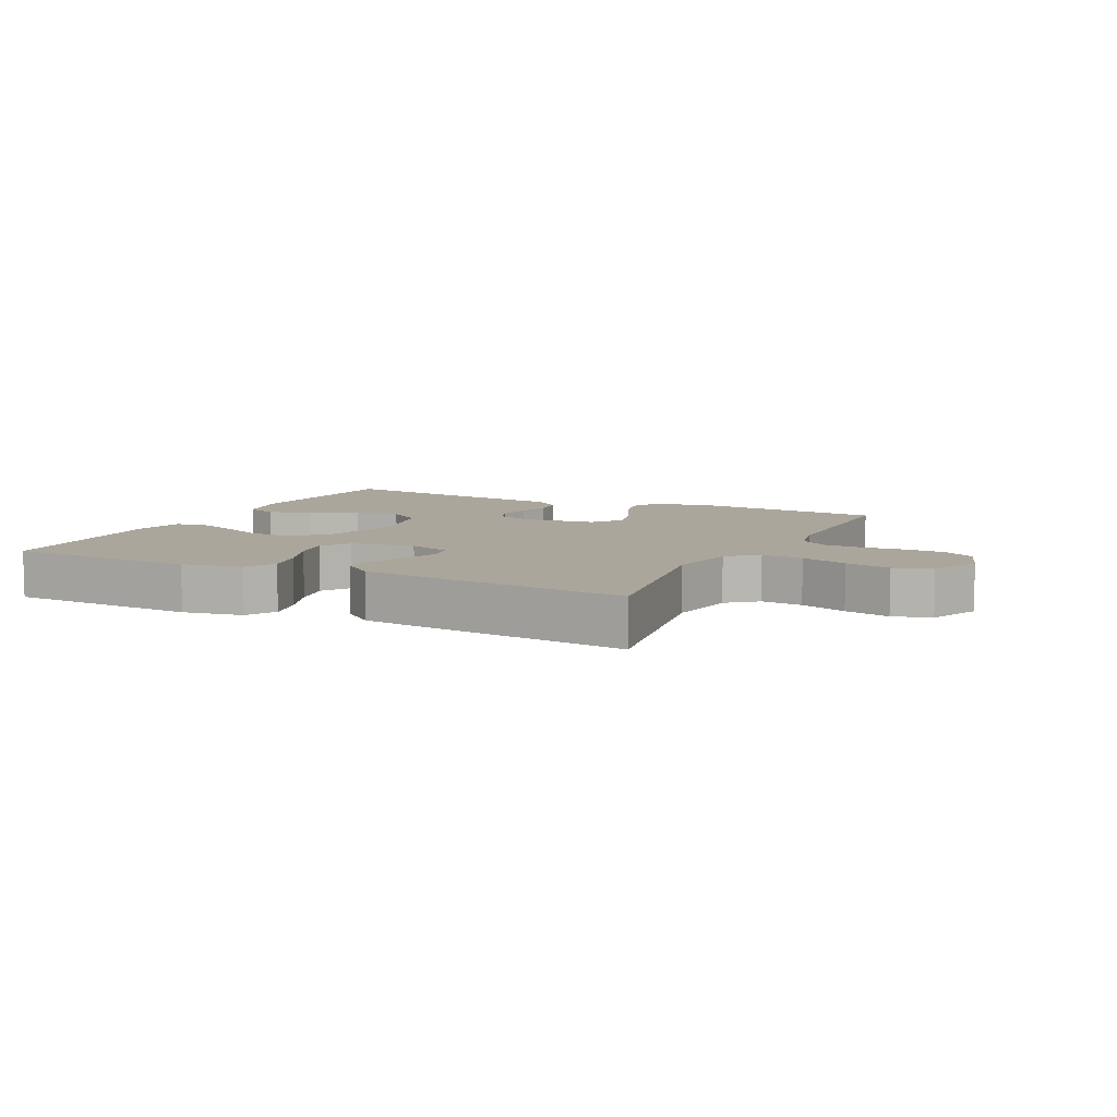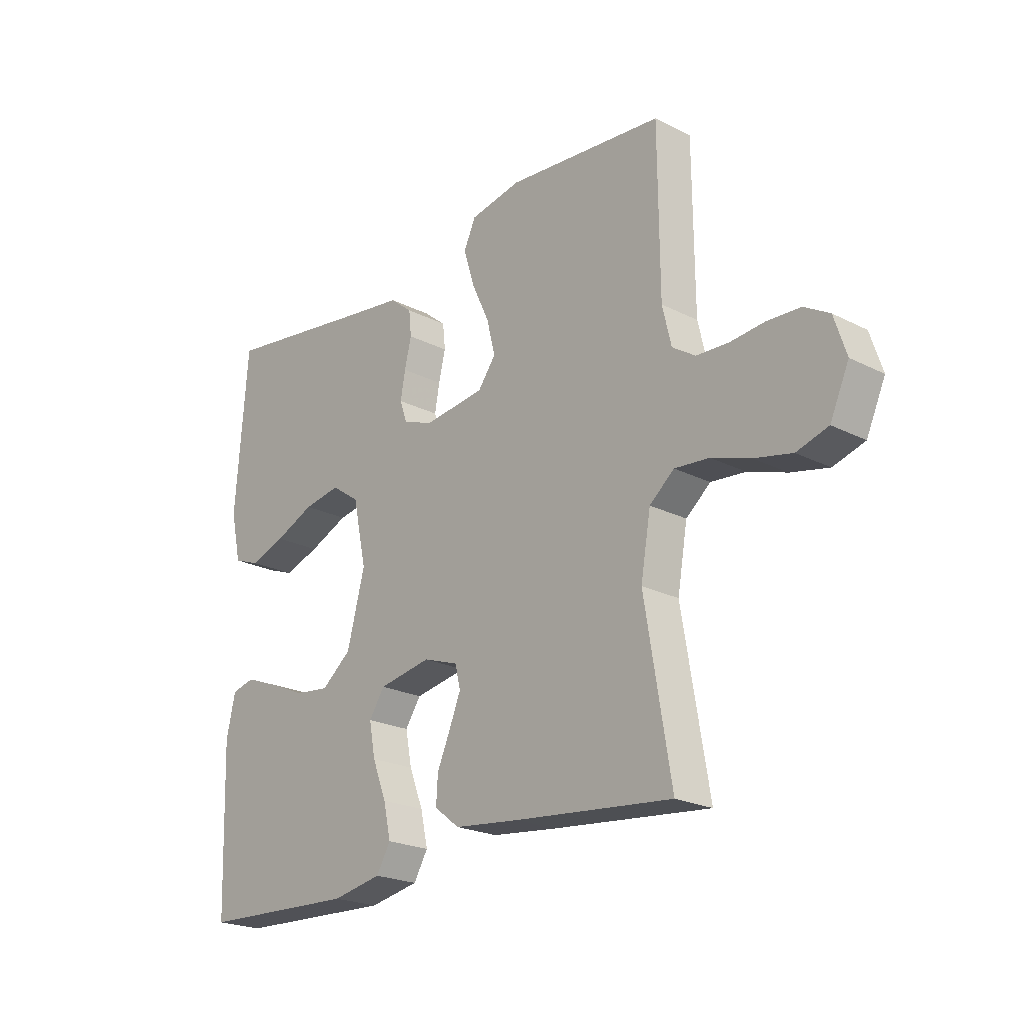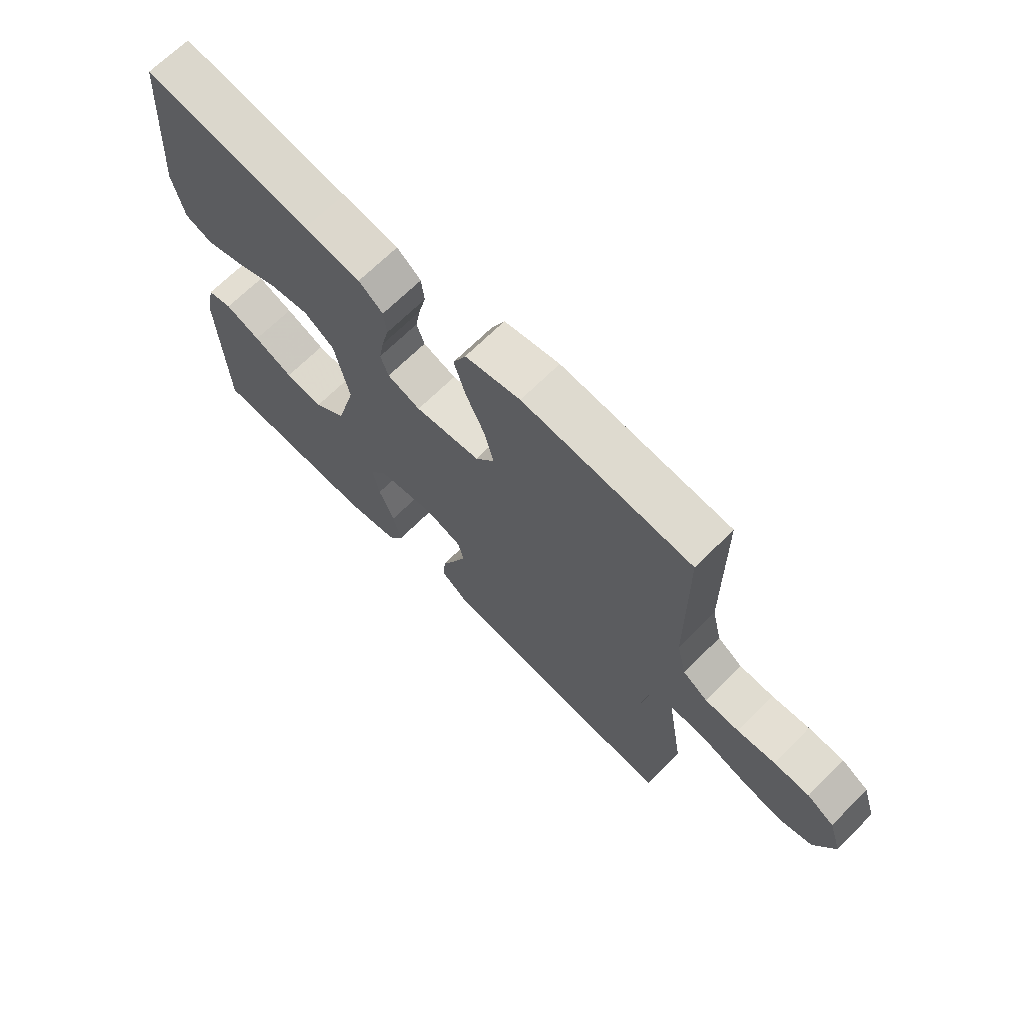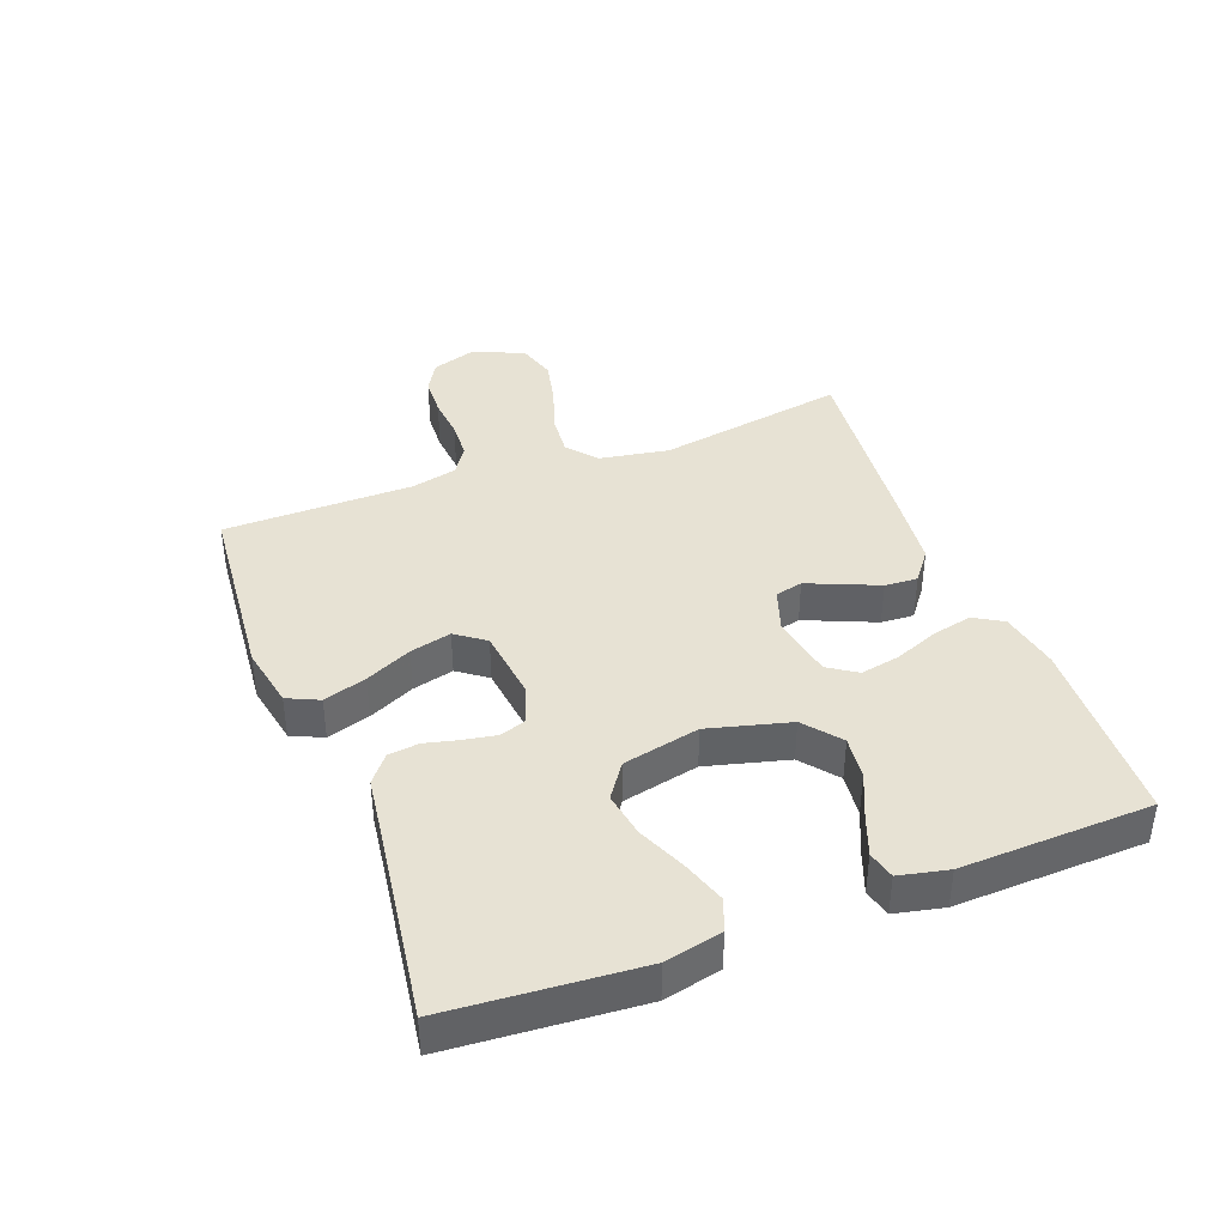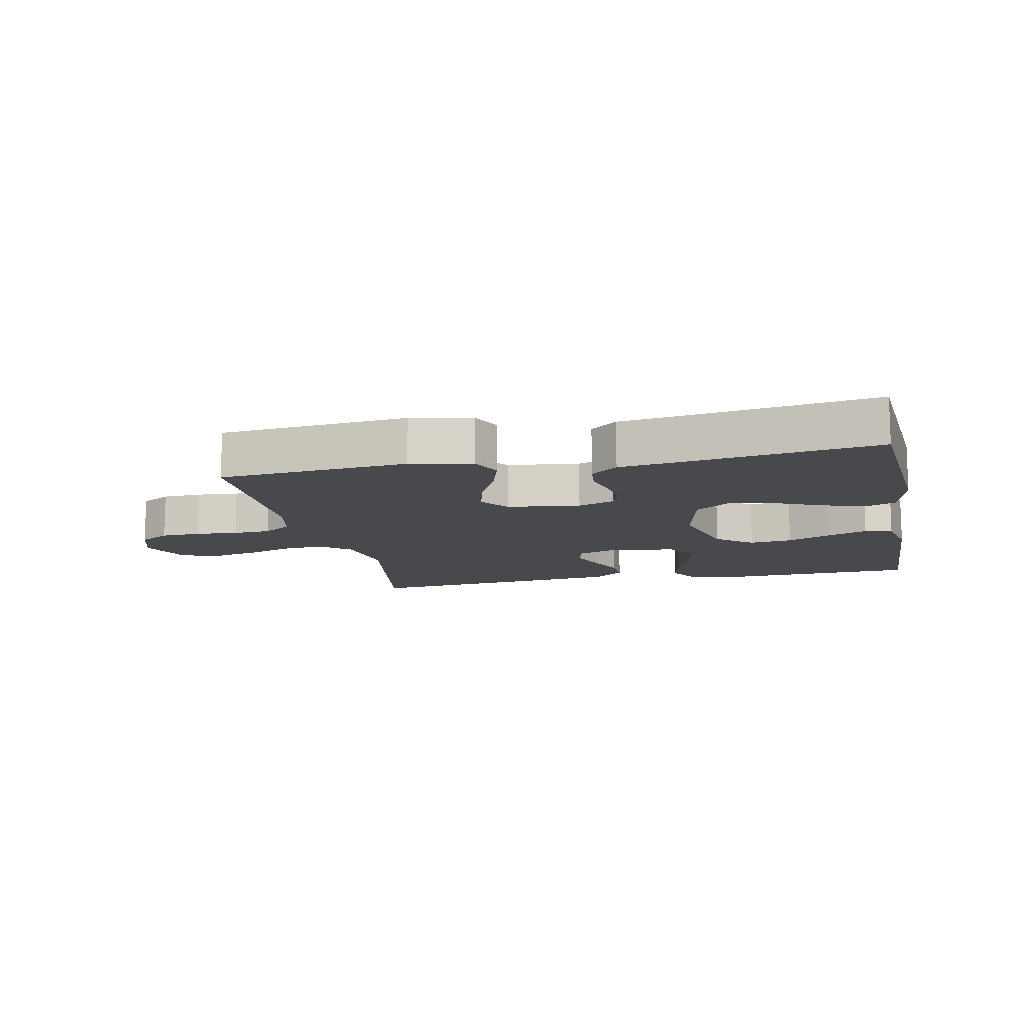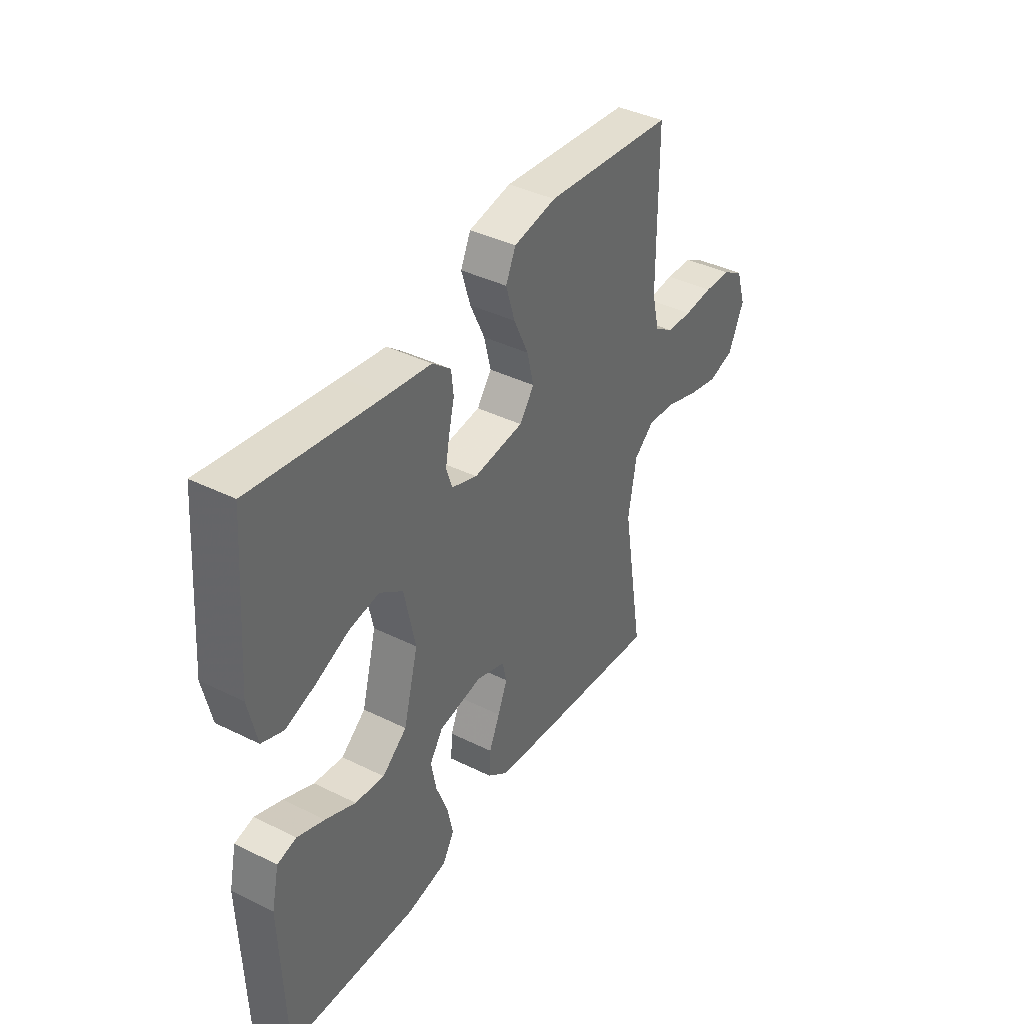
<metadata>
{"format":"obj","ext":"obj","renderer":"f3d","projection":"perspective","resolution":1024,"background":"white","views":[{"elev":7.9,"azim":-153.9,"up":"+Y"},{"elev":-22.2,"azim":-131.5,"up":"+Z"},{"elev":68.0,"azim":-135.0,"up":"+Z"},{"elev":39.9,"azim":69.2,"up":"+Y"},{"elev":-12.2,"azim":11.8,"up":"+Y"},{"elev":39.6,"azim":121.6,"up":"+Z"}]}
</metadata>
<code>
v -0.5 0.07 0.5
v -0.2 0.07 0.527
v -0.102 0.07 0.508
v -0.079 0.07 0.458
v -0.1 0.07 0.39
v -0.134 0.07 0.317
v -0.15 0.07 0.252
v -0.116 0.07 0.206
v 0 0.07 0.192
v 0.059 0.07 0.213
v 0.073 0.07 0.254
v 0.064 0.07 0.305
v 0.051 0.07 0.359
v 0.056 0.07 0.407
v 0.099 0.07 0.442
v 0.2 0.07 0.456
v 0.5 0.07 0.5
v 0.523 0.07 0.2
v 0.503 0.07 0.11
v 0.453 0.07 0.091
v 0.384 0.07 0.114
v 0.308 0.07 0.147
v 0.237 0.07 0.159
v 0.183 0.07 0.121
v 0.157 0.07 0
v 0.191 0.07 -0.129
v 0.248 0.07 -0.175
v 0.316 0.07 -0.167
v 0.386 0.07 -0.136
v 0.449 0.07 -0.112
v 0.493 0.07 -0.123
v 0.51 0.07 -0.2
v 0.5 0.07 -0.5
v 0.2 0.07 -0.512
v 0.105 0.07 -0.494
v 0.078 0.07 -0.448
v 0.092 0.07 -0.385
v 0.119 0.07 -0.316
v 0.131 0.07 -0.253
v 0.101 0.07 -0.208
v 0 0.07 -0.19
v -0.067 0.07 -0.213
v -0.077 0.07 -0.256
v -0.055 0.07 -0.31
v -0.03 0.07 -0.367
v -0.027 0.07 -0.419
v -0.075 0.07 -0.456
v -0.2 0.07 -0.47
v -0.5 0.07 -0.5
v -0.45 0.07 -0.2
v -0.469 0.07 -0.09
v -0.516 0.07 -0.051
v -0.582 0.07 -0.057
v -0.656 0.07 -0.082
v -0.728 0.07 -0.098
v -0.788 0.07 -0.08
v -0.824 0.07 0
v -0.801 0.07 0.071
v -0.753 0.07 0.099
v -0.69 0.07 0.102
v -0.623 0.07 0.096
v -0.563 0.07 0.099
v -0.519 0.07 0.128
v -0.502 0.07 0.2
v -0.5 0 0.5
v -0.2 0 0.527
v -0.102 0 0.508
v -0.079 0 0.458
v -0.1 0 0.39
v -0.134 0 0.317
v -0.15 0 0.252
v -0.116 0 0.206
v 0 0 0.192
v 0.059 0 0.213
v 0.073 0 0.254
v 0.064 0 0.305
v 0.051 0 0.359
v 0.056 0 0.407
v 0.099 0 0.442
v 0.2 0 0.456
v 0.5 0 0.5
v 0.523 0 0.2
v 0.503 0 0.11
v 0.453 0 0.091
v 0.384 0 0.114
v 0.308 0 0.147
v 0.237 0 0.159
v 0.183 0 0.121
v 0.157 0 0
v 0.191 0 -0.129
v 0.248 0 -0.175
v 0.316 0 -0.167
v 0.386 0 -0.136
v 0.449 0 -0.112
v 0.493 0 -0.123
v 0.51 0 -0.2
v 0.5 0 -0.5
v 0.2 0 -0.512
v 0.105 0 -0.494
v 0.078 0 -0.448
v 0.092 0 -0.385
v 0.119 0 -0.316
v 0.131 0 -0.253
v 0.101 0 -0.208
v 0 0 -0.19
v -0.067 0 -0.213
v -0.077 0 -0.256
v -0.055 0 -0.31
v -0.03 0 -0.367
v -0.027 0 -0.419
v -0.075 0 -0.456
v -0.2 0 -0.47
v -0.5 0 -0.5
v -0.45 0 -0.2
v -0.469 0 -0.09
v -0.516 0 -0.051
v -0.582 0 -0.057
v -0.656 0 -0.082
v -0.728 0 -0.098
v -0.788 0 -0.08
v -0.824 0 0
v -0.801 0 0.071
v -0.753 0 0.099
v -0.69 0 0.102
v -0.623 0 0.096
v -0.563 0 0.099
v -0.519 0 0.128
v -0.502 0 0.2
f 58 59 60 61
f 58 61 62
f 57 58 62
f 56 57 62
f 53 54 55 56
f 53 56 62 63
f 47 48 49 50
f 47 50 51
f 44 45 46 47
f 43 44 47 51
f 42 43 51 52
f 35 36 37 38
f 35 38 39
f 34 35 39
f 33 34 39
f 32 33 39 40
f 28 29 30 31
f 28 31 32
f 27 28 32 40
f 19 20 21 22
f 17 18 19 22
f 16 17 22 23
f 15 16 23 24
f 12 13 14 15
f 11 12 15 24
f 3 4 5 6
f 3 6 7
f 64 1 2 3
f 63 64 3 7
f 52 53 63 7
f 41 42 52 7
f 26 27 40 41
f 25 26 41
f 10 11 24 25
f 9 10 25 41
f 8 9 41
f 7 8 41
f 125 124 123 122
f 126 125 122
f 126 122 121
f 126 121 120
f 120 119 118 117
f 127 126 120 117
f 114 113 112 111
f 115 114 111
f 111 110 109 108
f 115 111 108 107
f 116 115 107 106
f 102 101 100 99
f 103 102 99
f 103 99 98
f 103 98 97
f 104 103 97 96
f 95 94 93 92
f 96 95 92
f 104 96 92 91
f 86 85 84 83
f 86 83 82 81
f 87 86 81 80
f 88 87 80 79
f 79 78 77 76
f 88 79 76 75
f 70 69 68 67
f 71 70 67
f 67 66 65 128
f 71 67 128 127
f 71 127 117 116
f 71 116 106 105
f 105 104 91 90
f 105 90 89
f 89 88 75 74
f 105 89 74 73
f 105 73 72
f 105 72 71
f 1 65 66 2
f 2 66 67 3
f 3 67 68 4
f 4 68 69 5
f 5 69 70 6
f 6 70 71 7
f 7 71 72 8
f 8 72 73 9
f 9 73 74 10
f 10 74 75 11
f 11 75 76 12
f 12 76 77 13
f 13 77 78 14
f 14 78 79 15
f 15 79 80 16
f 16 80 81 17
f 17 81 82 18
f 18 82 83 19
f 19 83 84 20
f 20 84 85 21
f 21 85 86 22
f 22 86 87 23
f 23 87 88 24
f 24 88 89 25
f 25 89 90 26
f 26 90 91 27
f 27 91 92 28
f 28 92 93 29
f 29 93 94 30
f 30 94 95 31
f 31 95 96 32
f 32 96 97 33
f 33 97 98 34
f 34 98 99 35
f 35 99 100 36
f 36 100 101 37
f 37 101 102 38
f 38 102 103 39
f 39 103 104 40
f 40 104 105 41
f 41 105 106 42
f 42 106 107 43
f 43 107 108 44
f 44 108 109 45
f 45 109 110 46
f 46 110 111 47
f 47 111 112 48
f 48 112 113 49
f 49 113 114 50
f 50 114 115 51
f 51 115 116 52
f 52 116 117 53
f 53 117 118 54
f 54 118 119 55
f 55 119 120 56
f 56 120 121 57
f 57 121 122 58
f 58 122 123 59
f 59 123 124 60
f 60 124 125 61
f 61 125 126 62
f 62 126 127 63
f 63 127 128 64
f 64 128 65 1

</code>
